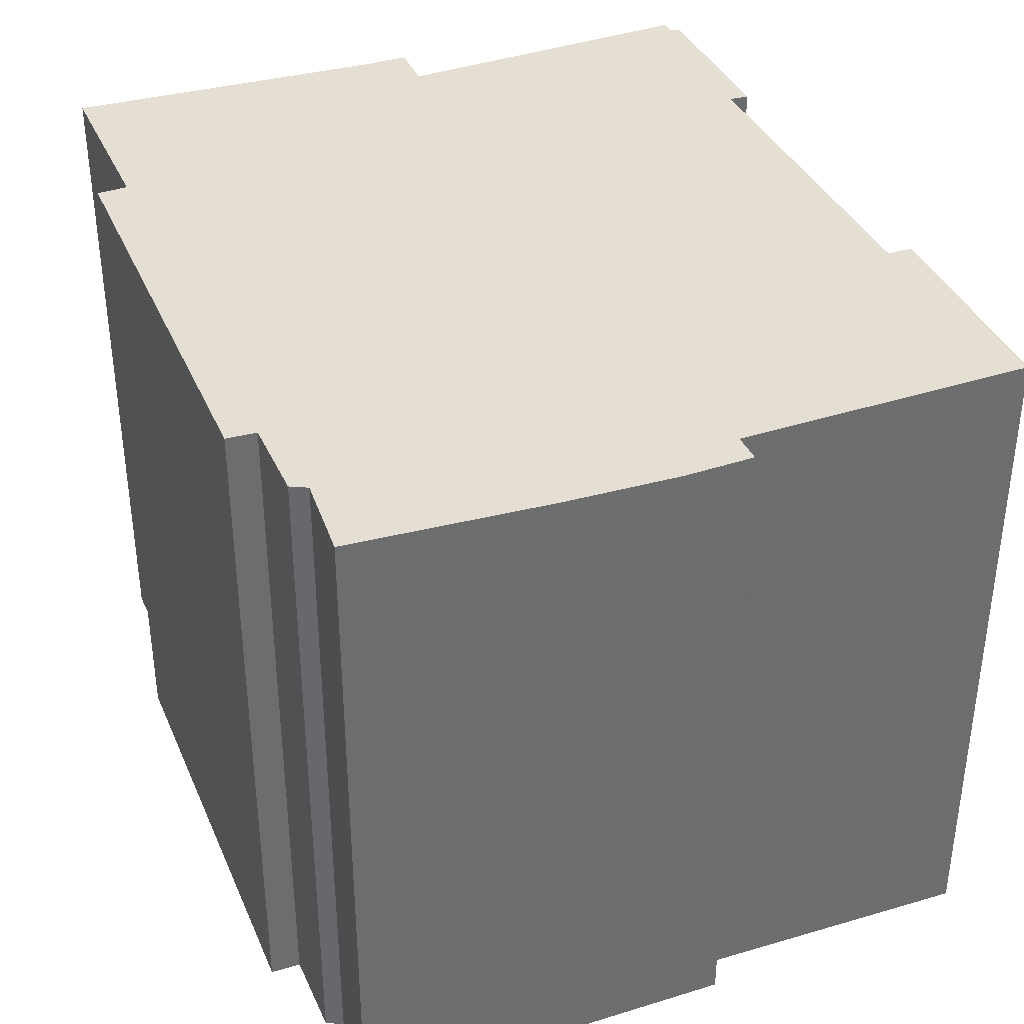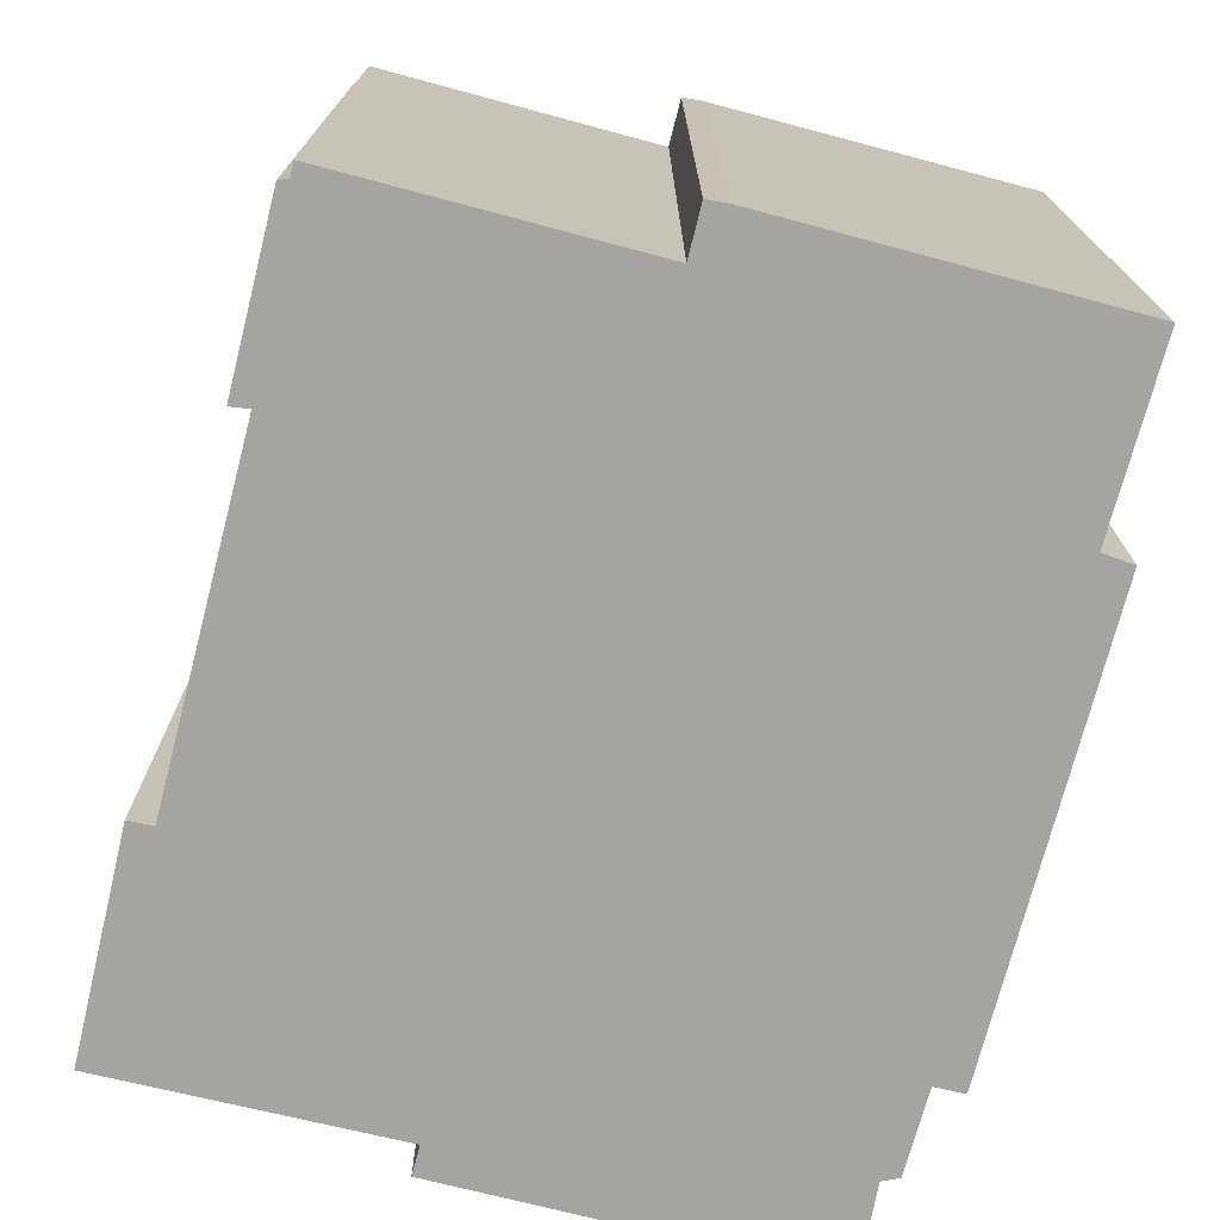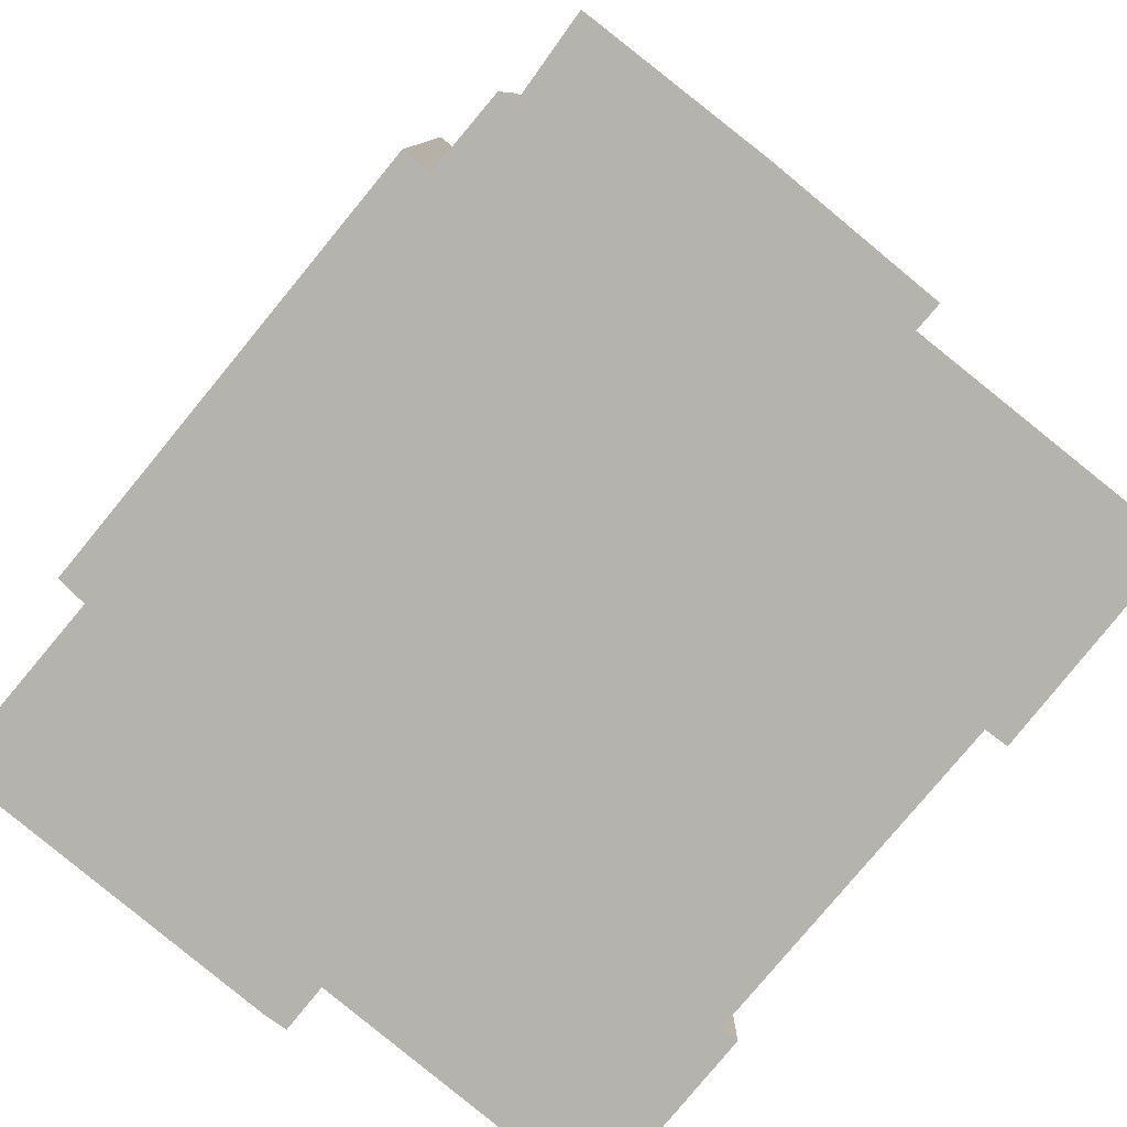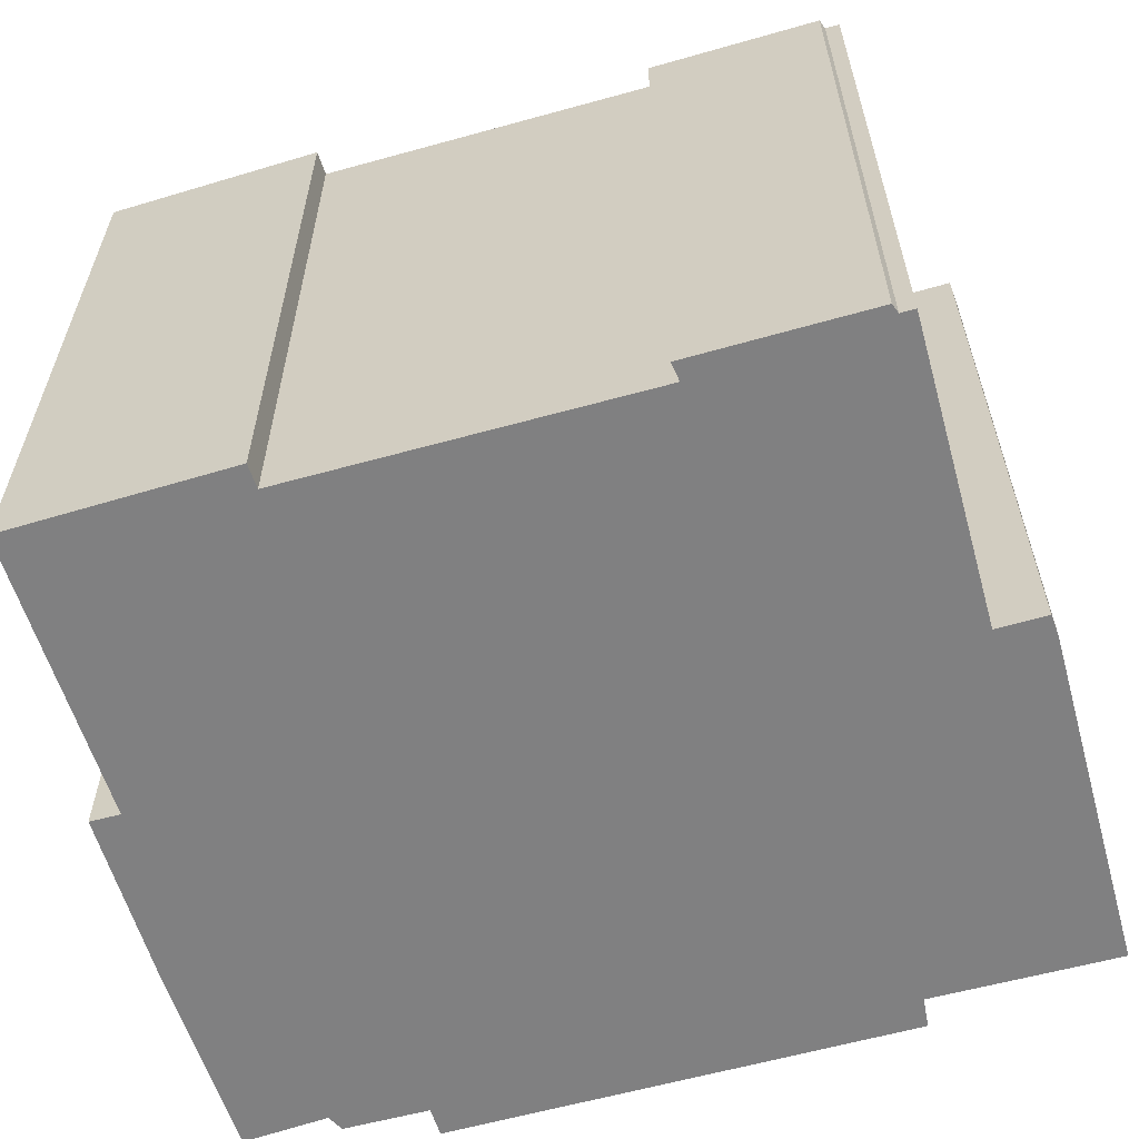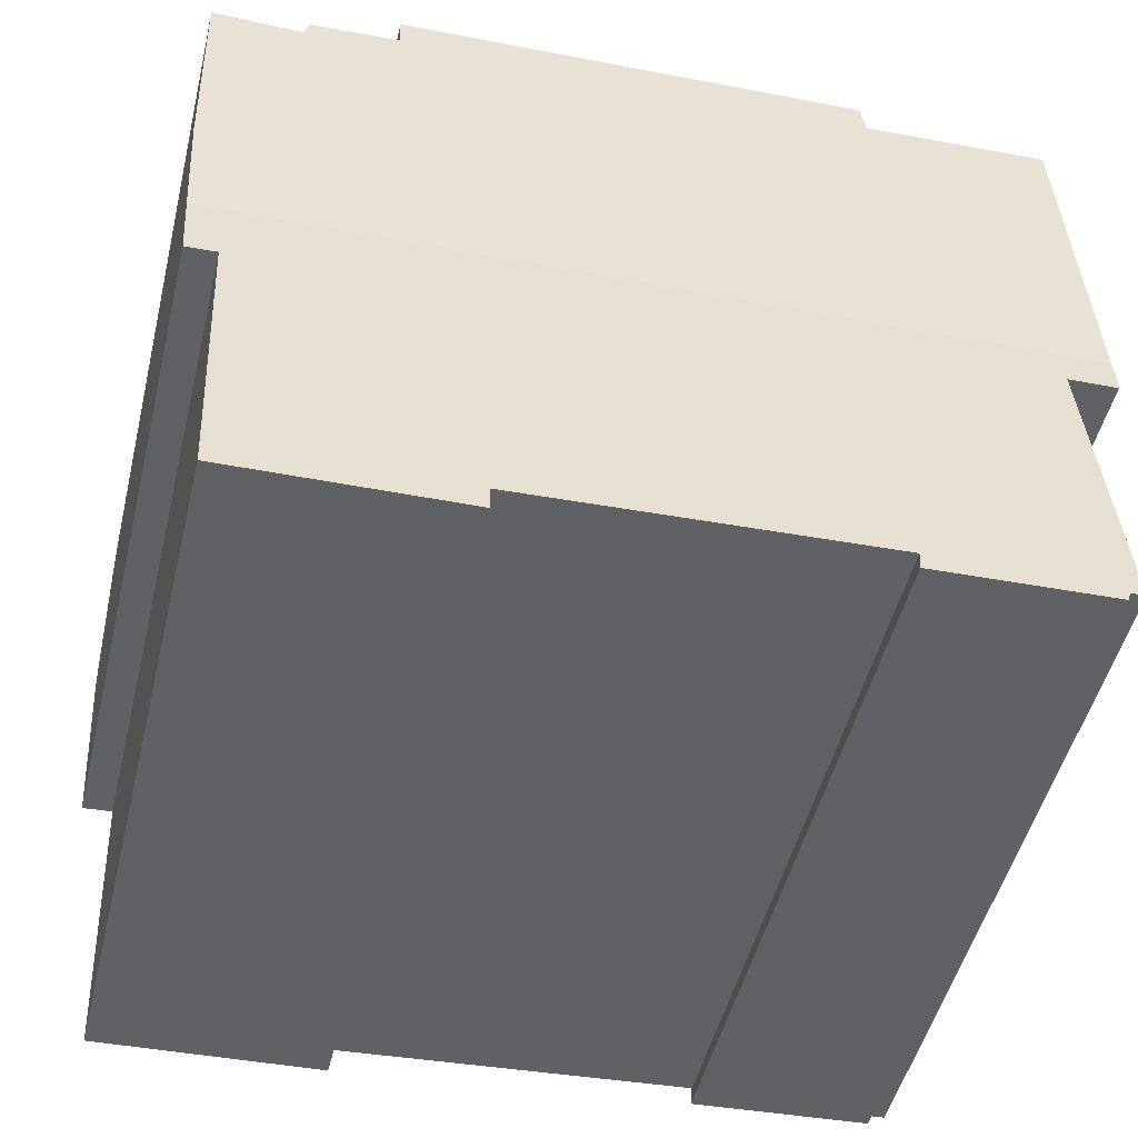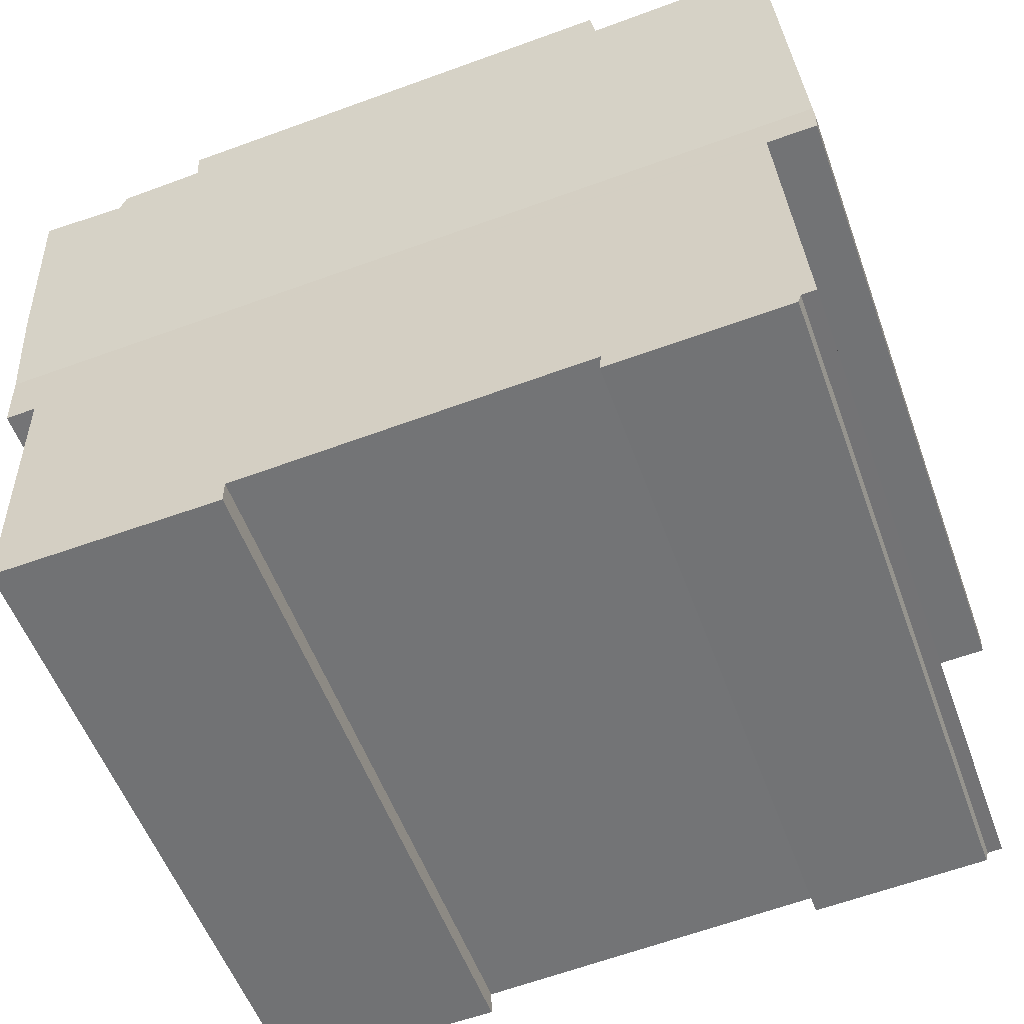
<metadata>
{"format":"obj","ext":"obj","renderer":"f3d","projection":"perspective","resolution":1024,"background":"white","views":[{"elev":37.1,"azim":71.7,"up":"+Y"},{"elev":-73.4,"azim":-101.1,"up":"+Y"},{"elev":-79.9,"azim":53.8,"up":"+Y"},{"elev":-60.0,"azim":-160.6,"up":"+Y"},{"elev":-50.0,"azim":166.3,"up":"+Z"},{"elev":-54.6,"azim":-160.2,"up":"+Z"}]}
</metadata>
<code>
v  17.37 13.91 -0.59
v  0 13.92 8.523e-16
v  0.023 13.91 0.339
v  0.01 13.93 -0.457
v  1.037 13.93 -0.506
v  0.627 14.1 -6.722
v  0.927 14.1 -6.739
v  0.988 14.1 -6.937
v  4.608 14.09 -6.746
v  7.156 14.09 -6.905
v  9.712 14.09 -7.064
v  11.82 14.09 -7.195
v  11.81 14.11 -7.705
v  16.68 13.95 -1.93
v  17.29 13.95 -1.974
v  16.43 14.11 -7.889
v  4.638 14.1 -7.136
v  13.97 14.11 6.973
v  4.309 14.09 6.885
v  4.408 14.11 7.517
v  0.48 14.09 7.142
v  13.94 14.09 6.355
v  15.71 14.09 6.232
v  15.85 14.08 5.883
v  17.63 14.08 5.9
v  17.51 13.97 1.799
v  17.29 1.209e-16 -1.974
v  17.37 3.613e-17 -0.59
v  17.51 -1.102e-16 1.799
v  16.43 4.831e-16 -7.889
v  16.68 1.182e-16 -1.93
v  4.638 4.37e-16 -7.136
v  4.608 4.131e-16 -6.746
v  13.97 -4.27e-16 6.973
v  13.94 -3.891e-16 6.355
v  15.71 -3.816e-16 6.232
v  15.85 -3.602e-16 5.883
v  17.63 -3.613e-16 5.9
v  11.81 4.718e-16 -7.705
v  11.82 4.406e-16 -7.195
v  9.712 4.325e-16 -7.064
v  7.156 4.228e-16 -6.905
v  0.988 4.248e-16 -6.937
v  0.927 4.126e-16 -6.739
v  0.627 4.116e-16 -6.722
v  1.037 3.098e-17 -0.506
v  0.01 2.798e-17 -0.457
v  0 0 0
v  0.48 -4.373e-16 7.142
v  0.023 -2.076e-17 0.339
v  4.408 -4.603e-16 7.517
v  4.309 -4.216e-16 6.885
g defaultobject
f 1 2 3
f 2 1 4
f 4 1 5
f 5 1 6
f 6 1 7
f 7 1 8
f 8 1 9
f 9 1 10
f 10 1 11
f 11 1 12
f 12 1 13
f 13 1 14
f 14 1 15
f 16 13 14
f 17 8 9
f 18 19 20
f 19 3 21
f 3 19 18
f 3 18 22
f 3 22 23
f 3 23 24
f 3 24 25
f 3 25 26
f 3 26 1
f 1 27 15
f 27 1 26
f 27 26 28
f 28 26 29
f 14 30 16
f 30 14 31
f 9 32 17
f 32 9 33
f 34 22 18
f 22 34 35
f 36 24 23
f 24 36 37
f 38 26 25
f 26 38 29
f 27 14 15
f 14 27 31
f 16 39 13
f 39 16 30
f 40 11 12
f 11 40 10
f 10 40 9
f 9 40 41
f 9 41 33
f 33 41 42
f 32 8 17
f 8 32 43
f 44 6 7
f 6 44 45
f 46 4 5
f 4 46 47
f 39 12 13
f 12 39 40
f 43 7 8
f 7 43 44
f 45 5 6
f 5 45 46
f 47 2 4
f 2 47 48
f 48 3 2
f 3 49 21
f 49 3 48
f 49 48 50
f 19 51 20
f 51 19 52
f 49 19 21
f 19 49 52
f 51 18 20
f 18 51 34
f 35 23 22
f 23 35 36
f 24 38 25
f 38 24 37
f 35 37 36
f 51 35 34
f 35 51 29
f 29 51 28
f 28 51 27
f 27 51 31
f 31 51 30
f 30 51 52
f 30 52 49
f 30 49 40
f 30 40 39
f 37 29 38
f 29 37 35
f 50 40 49
f 40 50 41
f 41 50 46
f 46 50 47
f 47 50 48
f 46 42 41
f 42 46 33
f 33 46 45
f 33 45 44
f 33 44 32
f 43 32 44

</code>
